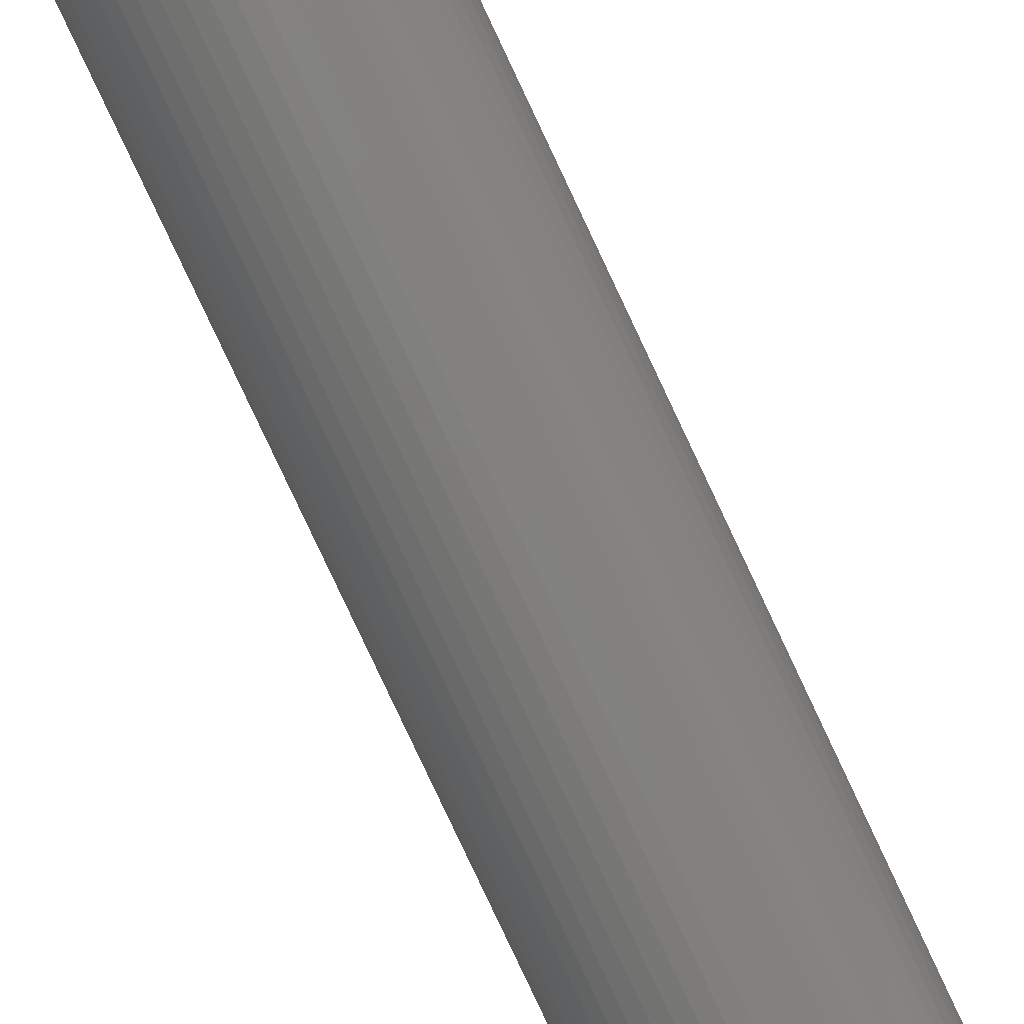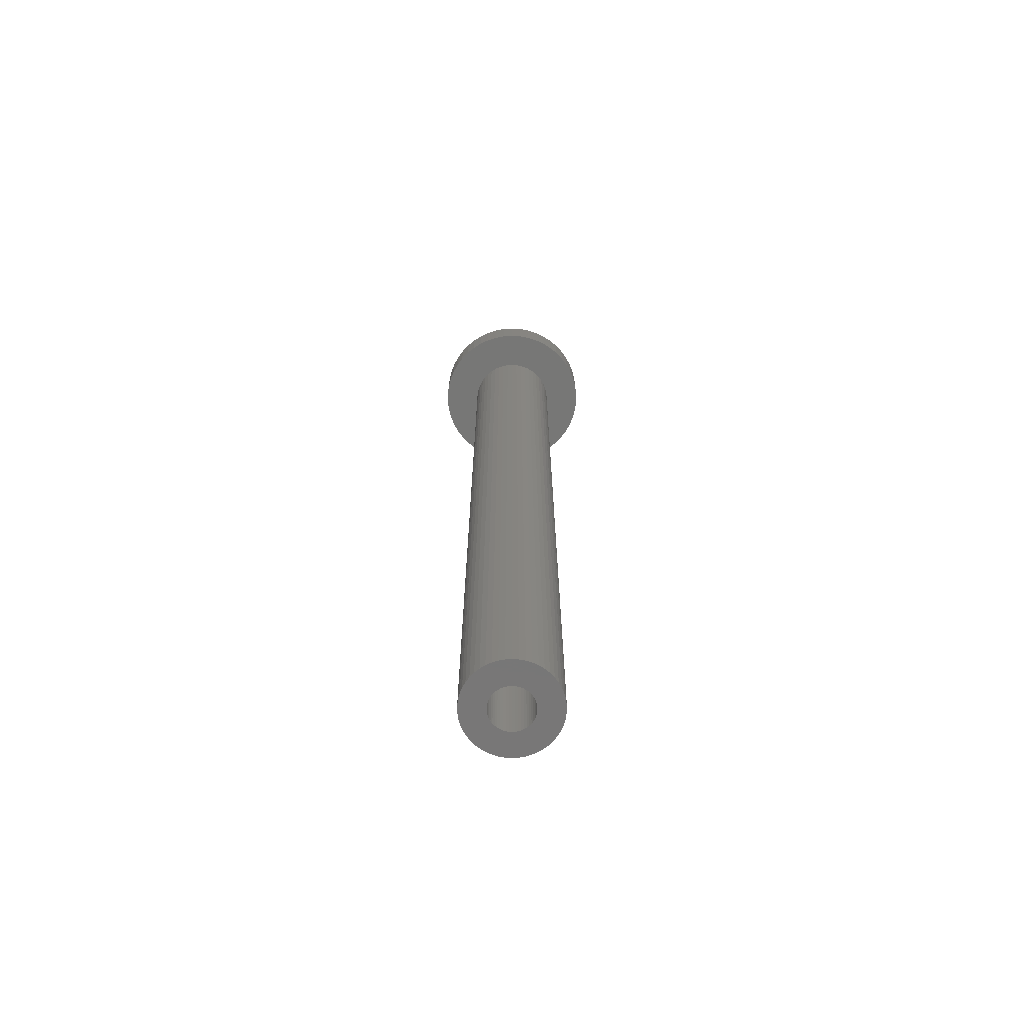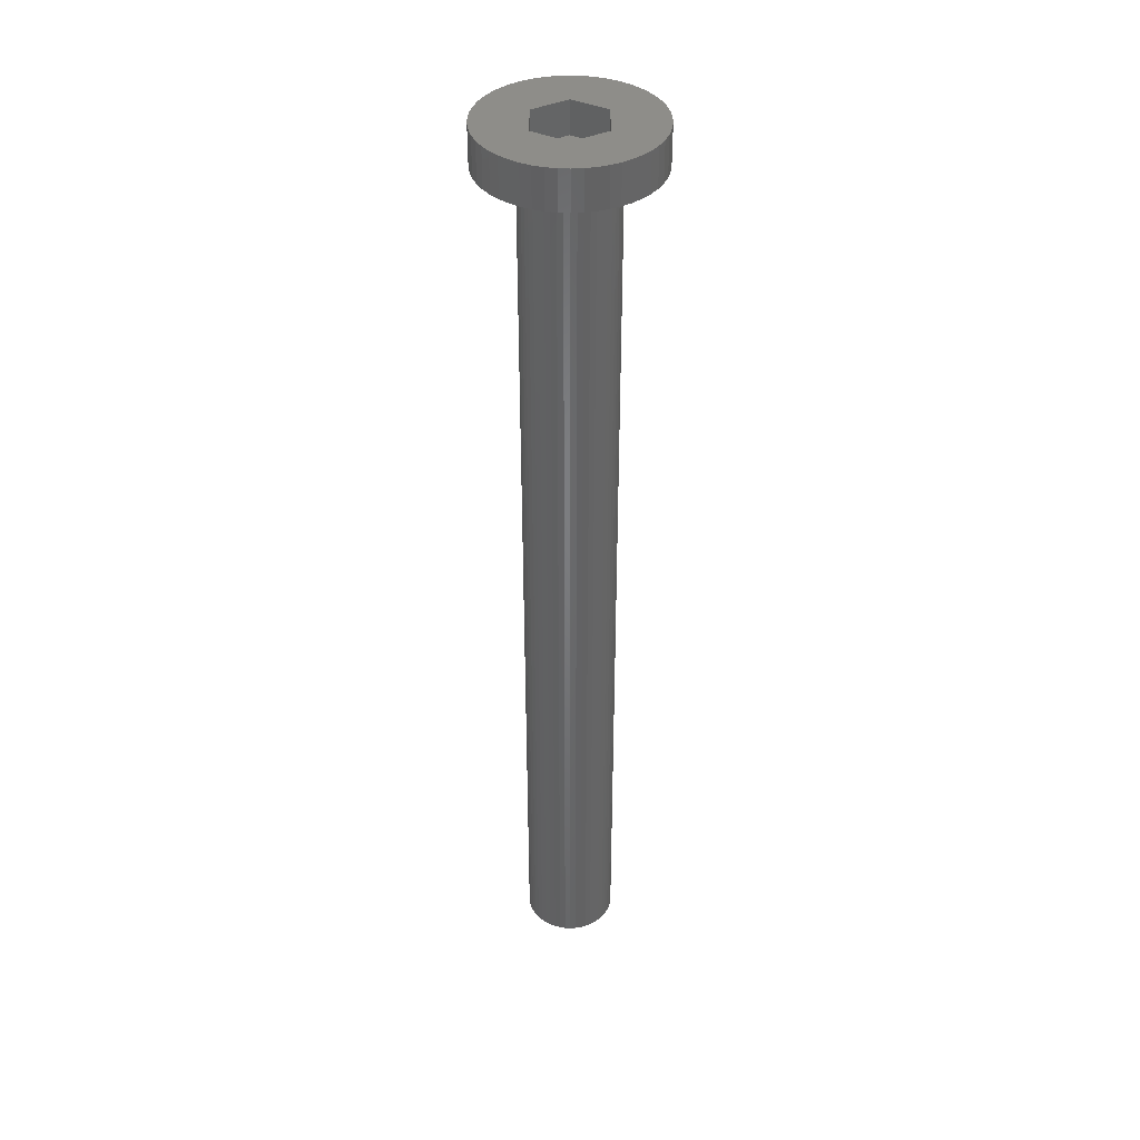
<metadata>
{"format":"stl","ext":"stl","renderer":"f3d","projection":"perspective","resolution":1024,"background":"white","views":[{"elev":-79.5,"azim":-154.9,"up":"+Y"},{"elev":-69.9,"azim":-169.3,"up":"+Z"},{"elev":39.1,"azim":89.6,"up":"+Z"}]}
</metadata>
<code>
# stl→obj: 344 verts, 688 faces
v 13 0 155
v 12.9 1.629 149
v 12.9 1.629 155
v 13 0 149
v -13 0 149
v -12.9 1.629 155
v -12.9 1.629 149
v -13 0 155
v 0.8163 12.97 149
v -0.8163 12.97 155
v 0.8163 12.97 155
v -0.8163 12.97 149
v -0.8163 -12.97 149
v 0.8163 -12.97 155
v -0.8163 -12.97 155
v 0.8163 -12.97 149
v 9.477 -8.899 155
v 10.52 -7.641 149
v 10.52 -7.641 155
v 9.477 -8.899 149
v 9.477 8.899 149
v 8.287 10.02 155
v 9.477 8.899 155
v 8.287 10.02 149
v -8.287 10.02 149
v -9.477 8.899 155
v -8.287 10.02 155
v -9.477 8.899 149
v -4.017 12.36 149
v -5.535 11.76 155
v -4.017 12.36 155
v -5.535 11.76 149
v 12.09 4.786 155
v 11.39 6.263 149
v 11.39 6.263 155
v 12.09 4.786 149
v 5.535 11.76 149
v 4.017 12.36 155
v 5.535 11.76 155
v 4.017 12.36 149
v 6.966 10.98 149
v 6.966 10.98 155
v -11.39 6.263 149
v -10.52 7.641 155
v -10.52 7.641 149
v -11.39 6.263 155
v 5.914 0 155
v 12.59 3.233 155
v 12.9 -1.629 155
v 12.59 -3.233 155
v 12.09 -4.786 155
v 2.957 5.122 155
v 10.52 7.641 155
v 11.39 -6.263 155
v 2.957 -5.122 155
v 8.287 -10.02 155
v 2.436 12.77 155
v -2.957 5.122 155
v -2.436 12.77 155
v -6.966 10.98 155
v 6.966 -10.98 155
v 5.535 -11.76 155
v 4.017 -12.36 155
v 2.436 -12.77 155
v -2.957 -5.122 155
v -2.436 -12.77 155
v -4.017 -12.36 155
v -5.535 -11.76 155
v -11.39 -6.263 155
v -5.914 0 155
v -6.966 -10.98 155
v -8.287 -10.02 155
v -9.477 -8.899 155
v -10.52 -7.641 155
v -12.09 4.786 155
v -12.59 3.233 155
v -12.09 -4.786 155
v -12.59 -3.233 155
v -12.9 -1.629 155
v -6.966 10.98 149
v -2.436 12.77 149
v 7 0 149
v 12.9 -1.629 149
v 6.945 -0.8773 149
v 12.59 -3.233 149
v 6.78 -1.741 149
v 12.09 -4.786 149
v 6.945 0.8773 149
v 6.508 -2.577 149
v 11.39 -6.263 149
v 12.59 3.233 149
v 6.134 -3.372 149
v 6.78 1.741 149
v 5.663 -4.114 149
v 5.103 -4.792 149
v 8.287 -10.02 149
v 6.508 2.577 149
v 4.462 -5.394 149
v 6.966 -10.98 149
v 3.751 -5.91 149
v 5.535 -11.76 149
v 2.98 -6.334 149
v 4.017 -12.36 149
v 2.163 -6.657 149
v 2.436 -12.77 149
v 1.312 -6.876 149
v 0.4395 -6.986 149
v -0.4395 -6.986 149
v -1.312 -6.876 149
v -2.436 -12.77 149
v -2.163 -6.657 149
v -4.017 -12.36 149
v -2.98 -6.334 149
v -5.535 -11.76 149
v -3.751 -5.91 149
v -6.966 -10.98 149
v -4.462 -5.394 149
v -8.287 -10.02 149
v -5.103 -4.792 149
v -9.477 -8.899 149
v -5.663 -4.114 149
v -10.52 -7.641 149
v -6.134 -3.372 149
v -11.39 -6.263 149
v -6.508 -2.577 149
v 6.134 3.372 149
v 10.52 7.641 149
v 5.663 4.114 149
v 5.103 4.792 149
v 4.462 5.394 149
v 3.751 5.91 149
v 2.98 6.334 149
v 2.163 6.657 149
v 2.436 12.77 149
v 1.312 6.876 149
v 0.4395 6.986 149
v -0.4395 6.986 149
v -1.312 6.876 149
v -2.163 6.657 149
v -2.98 6.334 149
v -3.751 5.91 149
v -4.462 5.394 149
v -5.103 4.792 149
v -5.663 4.114 149
v -6.134 3.372 149
v -6.508 2.577 149
v -12.09 4.786 149
v -6.78 1.741 149
v -12.59 3.233 149
v -6.945 0.8773 149
v -7 0 149
v -12.09 -4.786 149
v -6.78 -1.741 149
v -12.59 -3.233 149
v -6.945 -0.8773 149
v -12.9 -1.629 149
v 6.945 0.8773 9
v 7 0 9
v -7 0 9
v -6.945 0.8773 9
v 0.4395 6.986 9
v -0.4395 6.986 9
v -0.4395 -6.986 9
v 0.4395 -6.986 9
v 4.462 -5.394 9
v 5.103 -4.792 9
v 5.103 4.792 9
v 4.462 5.394 9
v -4.462 5.394 9
v -5.103 4.792 9
v -2.163 6.657 9
v -2.98 6.334 9
v 6.134 3.372 9
v 6.508 2.577 9
v 6.78 1.741 9
v 2.98 6.334 9
v 2.163 6.657 9
v 3.751 5.91 9
v -6.508 2.577 9
v -6.134 3.372 9
v -5.663 4.114 9
v -6.78 1.741 9
v -3.751 5.91 9
v -1.312 6.876 9
v 5.663 4.114 9
v 1.312 6.876 9
v 6.945 -0.8773 9
v 6.508 -2.577 9
v 6.134 -3.372 9
v -5.663 -4.114 9
v -6.134 -3.372 9
v -6.508 -2.577 9
v 3.25 0 9
v 3.224 -0.4073 9
v 6.78 -1.741 9
v 3.148 -0.8082 9
v 3.224 0.4073 9
v 3.022 -1.196 9
v 2.848 -1.566 9
v 5.663 -4.114 9
v 3.148 0.8082 9
v 2.629 -1.91 9
v 2.369 -2.225 9
v 3.022 1.196 9
v 2.072 -2.504 9
v 3.751 -5.91 9
v 2.848 1.566 9
v 1.741 -2.744 9
v 2.98 -6.334 9
v 1.384 -2.941 9
v 2.163 -6.657 9
v 1.004 -3.091 9
v 1.312 -6.876 9
v 0.609 -3.192 9
v 0.2041 -3.244 9
v -0.2041 -3.244 9
v -0.609 -3.192 9
v -1.312 -6.876 9
v -1.004 -3.091 9
v -2.163 -6.657 9
v -1.384 -2.941 9
v -2.98 -6.334 9
v -1.741 -2.744 9
v -3.751 -5.91 9
v -2.072 -2.504 9
v -4.462 -5.394 9
v -2.369 -2.225 9
v -5.103 -4.792 9
v -2.629 -1.91 9
v -2.848 -1.566 9
v 2.629 1.91 9
v 2.369 2.225 9
v 2.072 2.504 9
v 1.741 2.744 9
v 1.384 2.941 9
v 1.004 3.091 9
v 0.609 3.192 9
v 0.2041 3.244 9
v -0.2041 3.244 9
v -0.609 3.192 9
v -1.004 3.091 9
v -1.384 2.941 9
v -1.741 2.744 9
v -2.072 2.504 9
v -2.369 2.225 9
v -2.629 1.91 9
v -2.848 1.566 9
v -3.022 1.196 9
v -3.148 0.8082 9
v -3.224 0.4073 9
v -3.25 0 9
v -3.022 -1.196 9
v -3.148 -0.8082 9
v -6.78 -1.741 9
v -3.224 -0.4073 9
v -6.945 -0.8773 9
v -2.875 -1.508 150
v -2.875 -2.875 149.7
v -2.875 -1.508 149.4
v -2.875 -5 150
v -2.875 -5 149.7
v -2.875 -2.875 149.4
v -2.875 5 150
v -2.875 2.875 149.7
v -2.875 5 149.7
v -2.875 1.508 150
v -2.875 1.508 149.4
v -2.875 2.875 149.4
v -2.957 -5.122 150
v -5.914 0 150
v -3.022 -1.196 150
v -3.148 -0.8082 150
v -3.224 -0.4073 150
v -3.25 0 150
v 2.957 5.122 150
v 2.875 5 150
v -2.957 5.122 150
v -3.022 1.196 150
v -3.148 0.8082 150
v -3.224 0.4073 150
v 5.914 0 150
v 3.224 0.4073 150
v 3.25 0 150
v 3.148 0.8082 150
v 3.022 1.196 150
v 2.875 1.508 150
v 3.224 -0.4073 150
v 3.148 -0.8082 150
v 3.022 -1.196 150
v 2.875 -1.508 150
v 2.957 -5.122 150
v 2.875 -5 150
v 2.875 -2.875 149.7
v 2.875 -1.508 149.4
v 2.875 -2.875 149.4
v 2.875 -5 149.7
v 2.875 2.875 149.4
v 2.875 1.508 149.4
v 2.875 2.875 149.7
v 2.875 5 149.7
v 1.503 -2.875 149.7
v 1.384 -2.941 149.7
v 1.004 -3.091 149.7
v 0.609 -3.192 149.7
v 0.2041 -3.244 149.7
v -0.2041 -3.244 149.7
v -0.609 -3.192 149.7
v -1.004 -3.091 149.7
v -1.384 -2.941 149.7
v -1.503 -2.875 149.7
v 1.503 2.875 149.7
v 1.384 2.941 149.7
v 1.004 3.091 149.7
v 0.609 3.192 149.7
v 0.2041 3.244 149.7
v -0.2041 3.244 149.7
v -0.609 3.192 149.7
v -1.004 3.091 149.7
v -1.384 2.941 149.7
v -1.503 2.875 149.7
v -1.741 -2.744 149.4
v -1.503 -2.875 149.4
v -2.072 -2.504 149.4
v -2.369 -2.225 149.4
v -2.629 -1.91 149.4
v -2.848 -1.566 149.4
v 2.848 1.566 149.4
v 2.629 1.91 149.4
v 2.369 2.225 149.4
v 2.072 2.504 149.4
v 1.741 2.744 149.4
v 1.503 2.875 149.4
v -1.741 2.744 149.4
v -1.503 2.875 149.4
v -2.072 2.504 149.4
v -2.369 2.225 149.4
v -2.629 1.91 149.4
v -2.848 1.566 149.4
v 2.848 -1.566 149.4
v 2.629 -1.91 149.4
v 2.369 -2.225 149.4
v 2.072 -2.504 149.4
v 1.741 -2.744 149.4
v 1.503 -2.875 149.4
f 1 2 3
f 2 1 4
f 5 6 7
f 6 5 8
f 9 10 11
f 10 9 12
f 13 14 15
f 14 13 16
f 17 18 19
f 18 17 20
f 21 22 23
f 22 21 24
f 25 26 27
f 26 25 28
f 29 30 31
f 30 29 32
f 33 34 35
f 34 33 36
f 37 38 39
f 38 37 40
f 41 39 42
f 39 41 37
f 43 44 45
f 44 43 46
f 45 26 28
f 26 45 44
f 47 1 3
f 47 3 48
f 1 47 49
f 47 48 33
f 49 47 50
f 47 33 35
f 50 47 51
f 52 35 53
f 51 47 54
f 52 53 23
f 55 54 47
f 52 23 22
f 54 55 19
f 52 22 42
f 19 55 17
f 17 55 56
f 52 42 39
f 52 39 38
f 35 52 47
f 57 52 38
f 11 52 57
f 10 52 11
f 58 10 59
f 10 58 52
f 31 58 59
f 30 58 31
f 60 58 30
f 27 58 60
f 56 55 61
f 61 55 62
f 62 55 63
f 55 64 63
f 55 14 64
f 55 15 14
f 65 15 55
f 15 65 66
f 65 67 66
f 65 68 67
f 69 65 70
f 26 58 27
f 65 71 68
f 44 58 26
f 65 72 71
f 46 58 44
f 65 73 72
f 58 46 70
f 65 74 73
f 75 70 46
f 65 69 74
f 76 70 75
f 70 77 69
f 6 70 76
f 70 78 77
f 8 70 6
f 70 79 78
f 70 8 79
f 80 27 60
f 27 80 25
f 81 31 59
f 31 81 29
f 82 4 83
f 84 83 85
f 4 82 2
f 86 85 87
f 88 2 82
f 89 87 90
f 2 88 91
f 92 90 18
f 93 91 88
f 94 18 20
f 91 93 36
f 95 20 96
f 97 36 93
f 36 97 34
f 98 96 99
f 83 84 82
f 85 86 84
f 87 89 86
f 90 92 89
f 18 94 92
f 100 99 101
f 20 95 94
f 96 98 95
f 102 101 103
f 99 100 98
f 101 102 100
f 104 103 105
f 103 104 102
f 105 106 104
f 16 106 105
f 16 107 106
f 16 108 107
f 13 108 16
f 13 109 108
f 110 109 13
f 109 110 111
f 112 111 110
f 111 112 113
f 114 113 112
f 113 114 115
f 116 115 114
f 115 116 117
f 118 117 116
f 117 118 119
f 120 119 118
f 119 120 121
f 122 121 120
f 121 122 123
f 124 123 122
f 123 124 125
f 126 34 97
f 34 126 127
f 128 127 126
f 127 128 21
f 129 21 128
f 21 129 24
f 130 24 129
f 24 130 41
f 131 41 130
f 41 131 37
f 132 37 131
f 37 132 40
f 133 40 132
f 40 133 134
f 135 134 133
f 135 9 134
f 136 9 135
f 137 9 136
f 137 12 9
f 138 12 137
f 81 138 139
f 138 81 12
f 29 139 140
f 32 140 141
f 139 29 81
f 80 141 142
f 25 142 143
f 140 32 29
f 28 143 144
f 45 144 145
f 43 145 146
f 147 146 148
f 149 148 150
f 141 80 32
f 7 150 151
f 152 125 124
f 142 25 80
f 125 152 153
f 143 28 25
f 154 153 152
f 144 45 28
f 153 154 155
f 145 43 45
f 156 155 154
f 146 147 43
f 155 156 151
f 148 149 147
f 5 151 156
f 150 7 149
f 151 5 7
f 48 36 33
f 36 48 91
f 3 91 48
f 91 3 2
f 53 21 23
f 21 53 127
f 35 127 53
f 127 35 34
f 40 57 38
f 57 40 134
f 134 11 57
f 11 134 9
f 24 42 22
f 42 24 41
f 147 46 43
f 46 147 75
f 7 76 149
f 76 7 6
f 12 59 10
f 59 12 81
f 49 4 1
f 4 49 83
f 103 62 63
f 62 103 101
f 149 75 147
f 75 149 76
f 32 60 30
f 60 32 80
f 54 87 51
f 87 54 90
f 51 85 50
f 85 51 87
f 50 83 49
f 83 50 85
f 114 67 68
f 67 114 112
f 120 74 122
f 74 120 73
f 156 8 5
f 8 156 79
f 154 79 156
f 79 154 78
f 152 78 154
f 78 152 77
f 96 17 56
f 17 96 20
f 101 61 62
f 61 101 99
f 105 63 64
f 63 105 103
f 16 64 14
f 64 16 105
f 19 90 54
f 90 19 18
f 110 15 66
f 15 110 13
f 118 71 72
f 71 118 116
f 112 66 67
f 66 112 110
f 120 72 73
f 72 120 118
f 122 69 124
f 69 122 74
f 124 77 152
f 77 124 69
f 99 56 61
f 56 99 96
f 116 68 71
f 68 116 114
f 82 157 88
f 157 82 158
f 159 150 160
f 150 159 151
f 161 137 136
f 137 161 162
f 163 107 108
f 107 163 164
f 165 95 98
f 95 165 166
f 167 130 129
f 130 167 168
f 169 143 142
f 143 169 170
f 171 140 139
f 140 171 172
f 97 173 126
f 173 97 174
f 88 175 93
f 175 88 157
f 176 133 132
f 133 176 177
f 178 132 131
f 132 178 176
f 179 145 180
f 145 179 146
f 180 144 181
f 144 180 145
f 182 146 179
f 146 182 148
f 183 142 141
f 142 183 169
f 184 139 138
f 139 184 171
f 93 174 97
f 174 93 175
f 128 167 129
f 167 128 185
f 126 185 128
f 185 126 173
f 177 135 133
f 135 177 186
f 186 136 135
f 136 186 161
f 168 131 130
f 131 168 178
f 160 148 182
f 148 160 150
f 172 141 140
f 141 172 183
f 162 138 137
f 138 162 184
f 84 158 82
f 158 84 187
f 92 188 89
f 188 92 189
f 190 123 191
f 123 190 121
f 191 125 192
f 125 191 123
f 193 158 187
f 194 187 195
f 158 193 157
f 196 195 188
f 197 157 193
f 198 188 189
f 157 197 175
f 199 189 200
f 201 175 197
f 202 200 166
f 175 201 174
f 203 166 165
f 204 174 201
f 205 165 206
f 174 204 173
f 207 173 204
f 187 194 193
f 195 196 194
f 188 198 196
f 208 206 209
f 189 199 198
f 200 202 199
f 166 203 202
f 210 209 211
f 165 205 203
f 206 208 205
f 209 210 208
f 212 211 213
f 211 212 210
f 213 214 212
f 164 214 213
f 164 215 214
f 164 216 215
f 163 216 164
f 163 217 216
f 218 217 163
f 217 218 219
f 220 219 218
f 219 220 221
f 222 221 220
f 221 222 223
f 224 223 222
f 223 224 225
f 226 225 224
f 225 226 227
f 228 227 226
f 227 228 229
f 190 229 228
f 229 190 230
f 191 230 190
f 173 207 185
f 231 185 207
f 185 231 167
f 232 167 231
f 167 232 168
f 233 168 232
f 168 233 178
f 234 178 233
f 178 234 176
f 235 176 234
f 176 235 177
f 236 177 235
f 177 236 186
f 237 186 236
f 237 161 186
f 238 161 237
f 239 161 238
f 239 162 161
f 240 162 239
f 184 240 241
f 240 184 162
f 171 241 242
f 172 242 243
f 183 243 244
f 241 171 184
f 169 244 245
f 170 245 246
f 181 246 247
f 242 172 171
f 180 247 248
f 179 248 249
f 182 249 250
f 160 250 251
f 230 191 252
f 243 183 172
f 192 252 191
f 244 169 183
f 252 192 253
f 245 170 169
f 254 253 192
f 246 181 170
f 253 254 255
f 247 180 181
f 256 255 254
f 248 179 180
f 255 256 251
f 249 182 179
f 159 251 256
f 250 160 182
f 251 159 160
f 211 102 104
f 102 211 209
f 181 143 170
f 143 181 144
f 222 111 113
f 111 222 220
f 192 153 254
f 153 192 125
f 209 100 102
f 100 209 206
f 213 104 106
f 104 213 211
f 164 106 107
f 106 164 213
f 89 195 86
f 195 89 188
f 86 187 84
f 187 86 195
f 94 189 92
f 189 94 200
f 95 200 94
f 200 95 166
f 218 108 109
f 108 218 163
f 228 117 119
f 117 228 226
f 220 109 111
f 109 220 218
f 228 121 190
f 121 228 119
f 254 155 256
f 155 254 153
f 256 151 159
f 151 256 155
f 206 98 100
f 98 206 165
f 224 113 115
f 113 224 222
f 226 115 117
f 115 226 224
f 257 258 259
f 260 258 257
f 258 260 261
f 259 258 262
f 263 264 265
f 266 264 263
f 267 264 266
f 264 267 268
f 257 269 260
f 270 257 271
f 270 271 272
f 270 272 273
f 270 273 274
f 257 270 269
f 275 263 276
f 277 263 275
f 277 266 263
f 270 266 277
f 266 270 278
f 278 270 279
f 279 270 280
f 280 270 274
f 281 282 283
f 281 284 282
f 281 285 284
f 286 281 275
f 286 275 276
f 281 286 285
f 287 281 283
f 288 281 287
f 289 281 288
f 290 281 289
f 281 290 291
f 292 291 290
f 260 291 292
f 291 260 269
f 293 294 295
f 294 293 290
f 292 293 296
f 293 292 290
f 297 298 299
f 299 276 300
f 299 286 276
f 286 299 298
f 265 276 263
f 276 265 300
f 301 296 293
f 302 296 301
f 303 296 302
f 304 296 303
f 305 296 304
f 306 296 305
f 261 306 307
f 261 307 308
f 261 308 309
f 261 310 258
f 310 261 309
f 306 261 296
f 300 311 299
f 300 312 311
f 300 313 312
f 300 314 313
f 300 315 314
f 300 316 315
f 265 316 300
f 316 265 317
f 317 265 318
f 318 265 319
f 265 320 319
f 320 265 264
f 296 260 292
f 260 296 261
f 321 262 322
f 323 262 321
f 324 262 323
f 325 262 324
f 326 262 325
f 262 326 259
f 297 327 298
f 297 328 327
f 297 329 328
f 297 330 329
f 297 331 330
f 331 297 332
f 268 333 334
f 268 335 333
f 268 336 335
f 268 337 336
f 268 338 337
f 338 268 267
f 339 295 294
f 340 295 339
f 341 295 340
f 342 295 341
f 343 295 342
f 295 343 344
f 295 301 293
f 301 295 344
f 322 258 310
f 258 322 262
f 332 299 311
f 299 332 297
f 268 320 264
f 320 268 334
f 193 282 197
f 282 193 283
f 274 250 280
f 250 274 251
f 239 315 316
f 315 239 238
f 215 306 305
f 306 215 216
f 203 340 202
f 340 203 341
f 233 329 330
f 329 233 232
f 245 335 336
f 335 245 244
f 242 318 319
f 318 242 241
f 207 298 327
f 204 298 207
f 285 298 204
f 298 285 286
f 207 328 231
f 328 207 327
f 236 312 313
f 312 236 235
f 237 313 314
f 313 237 236
f 234 330 331
f 330 234 233
f 266 278 267
f 267 247 338
f 248 267 278
f 267 248 247
f 337 245 336
f 245 337 246
f 279 248 278
f 248 279 249
f 333 243 334
f 334 319 320
f 242 334 243
f 334 242 319
f 240 316 317
f 316 240 239
f 214 305 304
f 305 214 215
f 201 285 204
f 285 201 284
f 197 284 201
f 284 197 282
f 231 329 232
f 329 231 328
f 238 314 315
f 314 238 237
f 312 332 311
f 235 332 312
f 235 331 332
f 331 235 234
f 338 246 337
f 246 338 247
f 280 249 279
f 249 280 250
f 244 333 335
f 333 244 243
f 241 317 318
f 317 241 240
f 198 288 196
f 288 198 289
f 196 287 194
f 287 196 288
f 259 271 257
f 271 259 252
f 326 252 259
f 252 326 230
f 205 343 342
f 343 205 208
f 202 339 199
f 339 202 340
f 194 283 193
f 283 194 287
f 271 253 272
f 253 271 252
f 273 251 274
f 251 273 255
f 203 342 341
f 342 203 205
f 212 304 303
f 304 212 214
f 343 208 344
f 344 302 301
f 210 344 208
f 344 210 302
f 198 294 289
f 199 294 198
f 294 199 339
f 289 294 290
f 217 308 307
f 308 217 219
f 324 229 325
f 229 324 227
f 225 324 323
f 324 225 227
f 272 255 273
f 255 272 253
f 223 323 321
f 323 223 225
f 216 307 306
f 307 216 217
f 325 230 326
f 230 325 229
f 210 303 302
f 303 210 212
f 219 309 308
f 309 219 221
f 309 322 310
f 221 322 309
f 221 321 322
f 321 221 223
f 70 277 58
f 277 70 270
f 277 52 58
f 52 277 275
f 291 47 281
f 47 291 55
f 281 52 275
f 52 281 47
f 291 65 55
f 65 291 269
f 65 270 70
f 270 65 269

</code>
